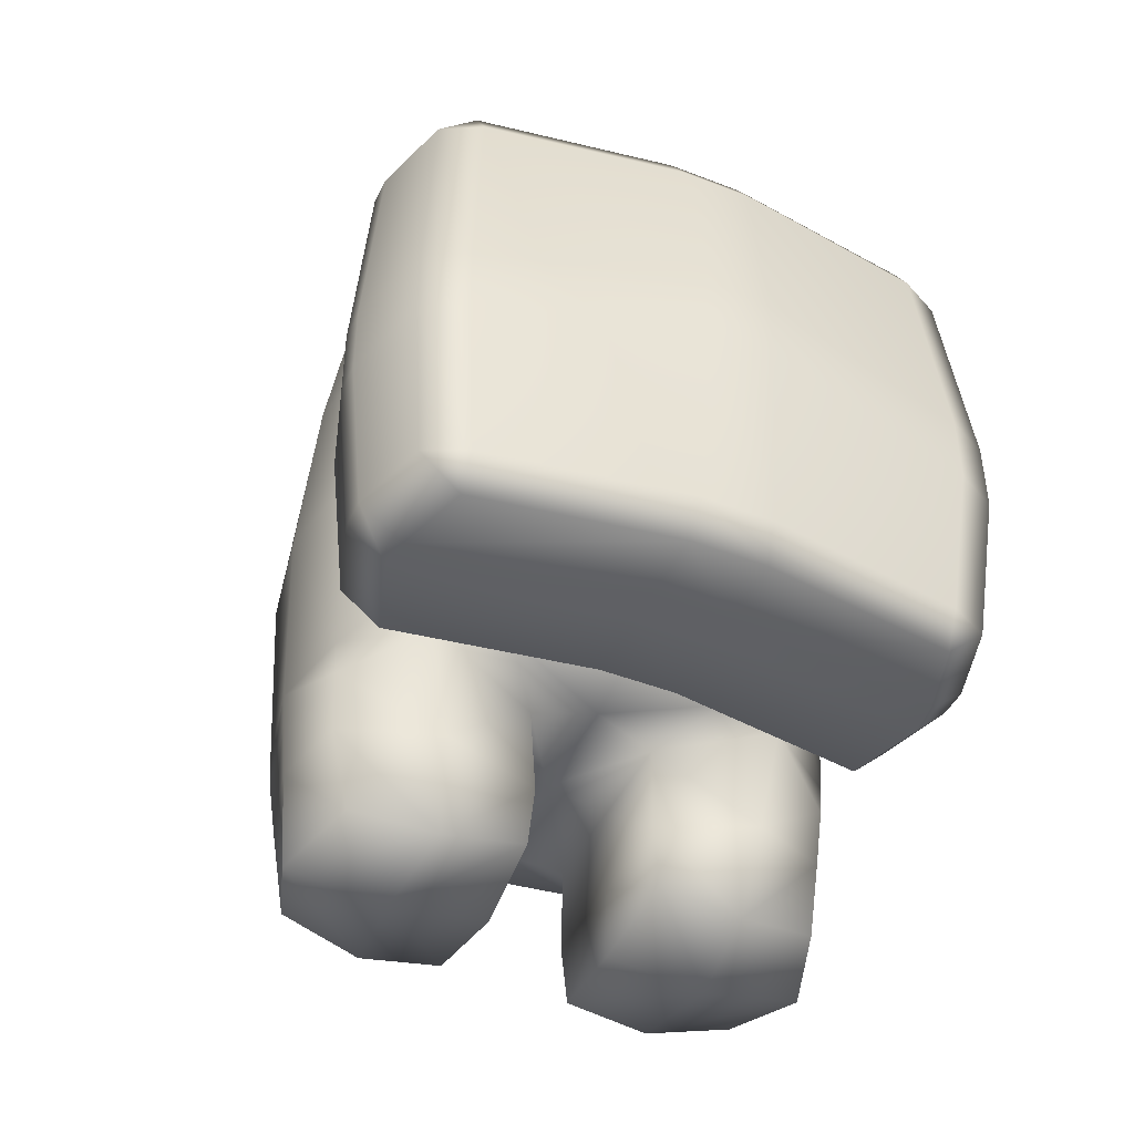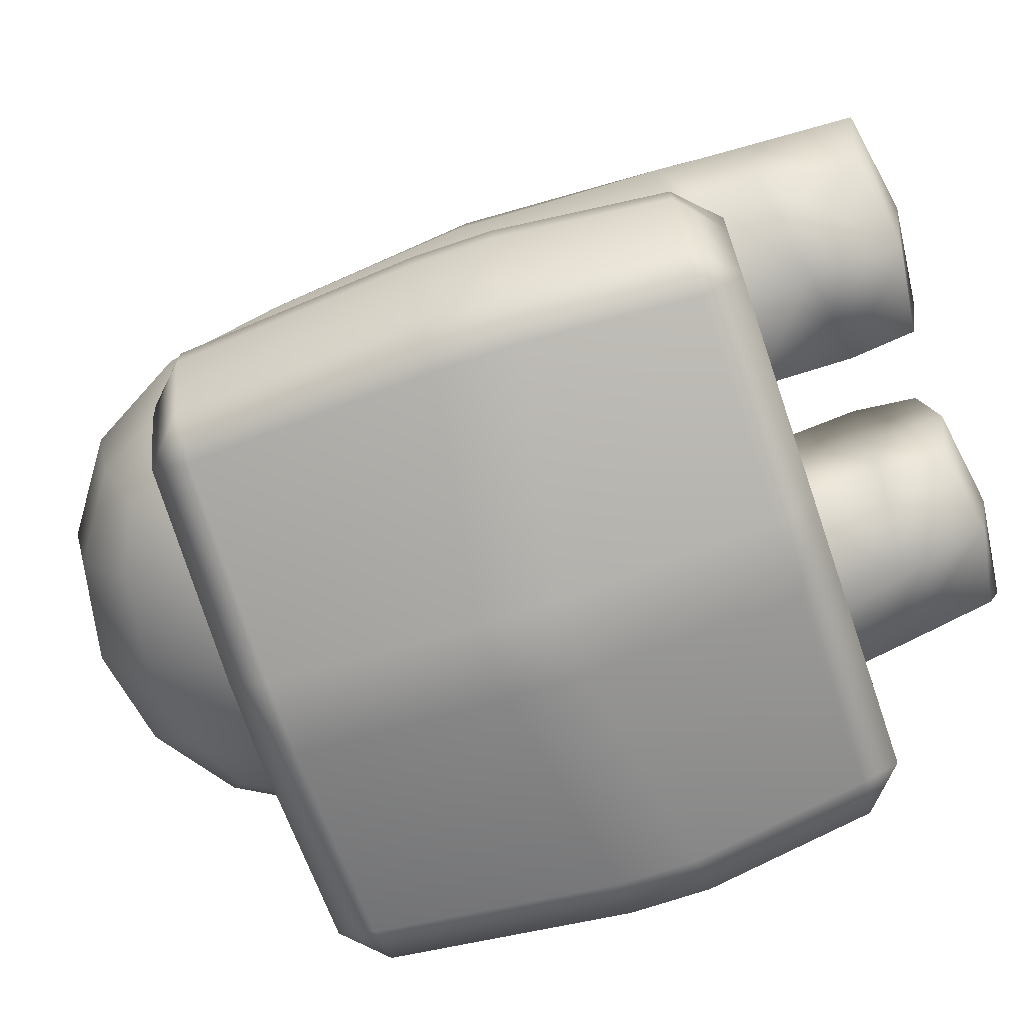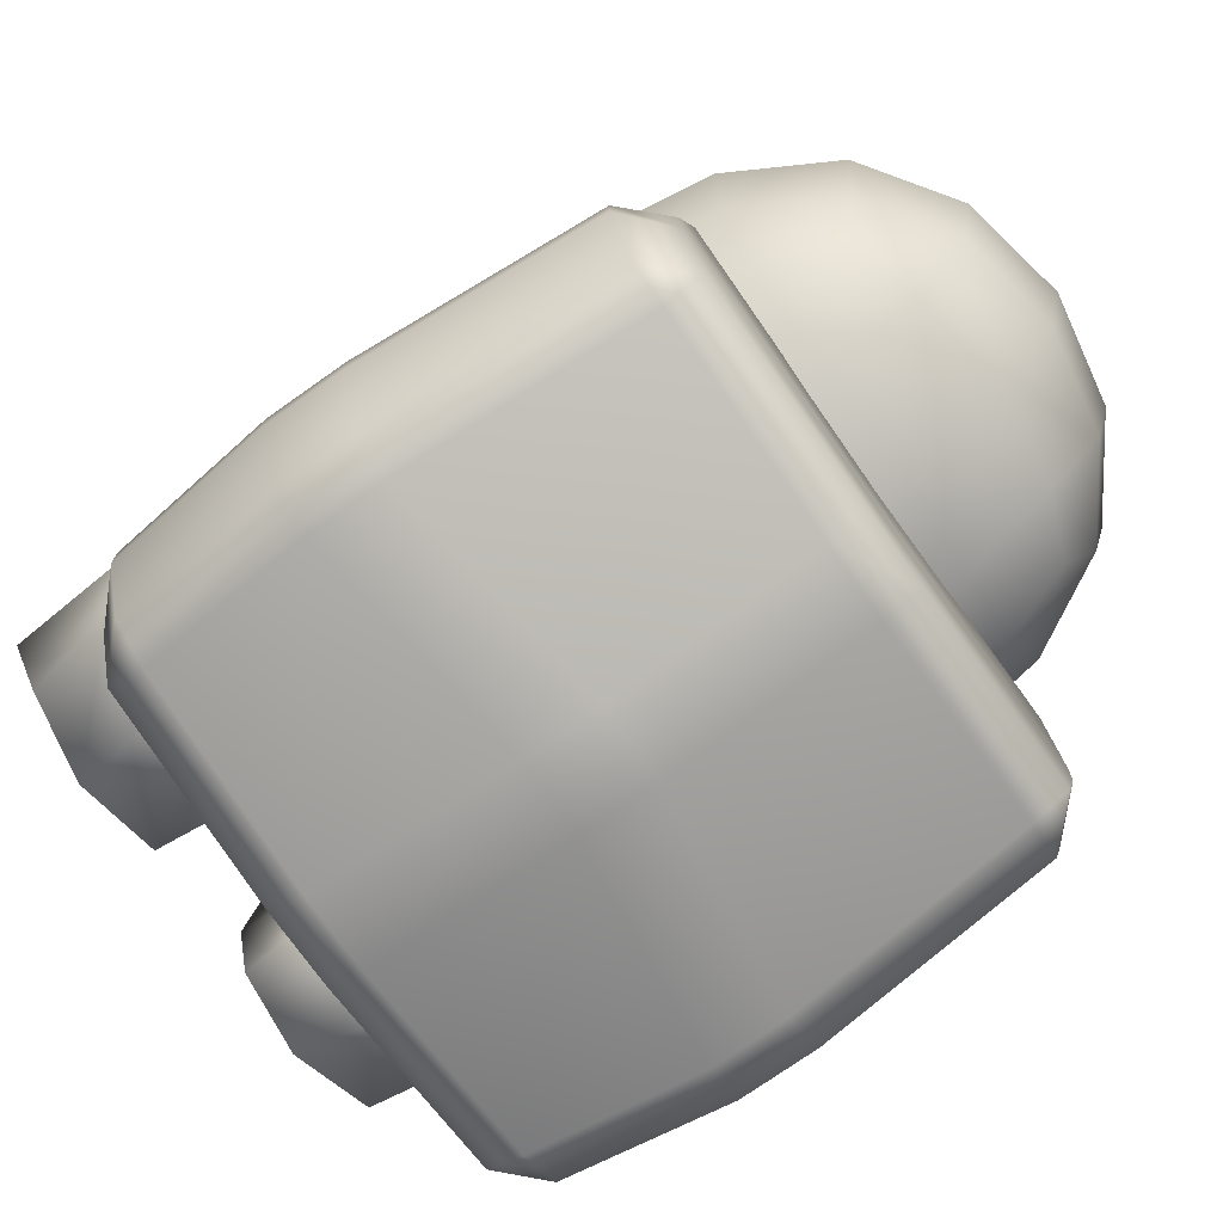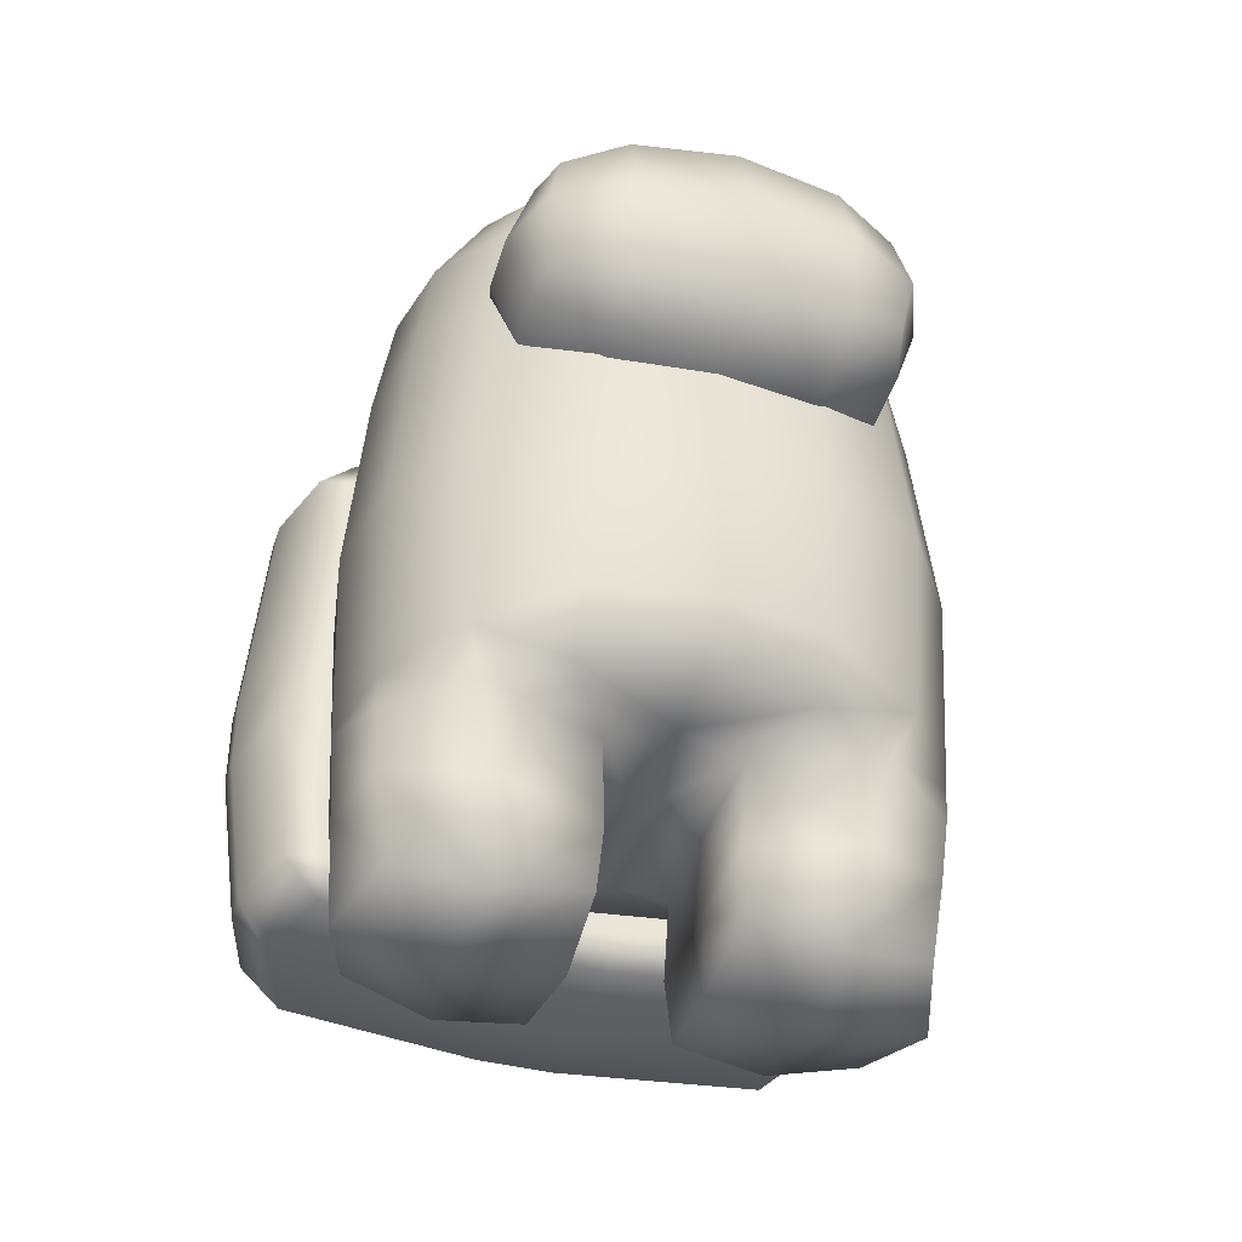
<metadata>
{"format":"obj","ext":"obj","renderer":"f3d","projection":"perspective","resolution":1024,"background":"white","views":[{"elev":-44.5,"azim":155.6,"up":"+Y"},{"elev":-71.1,"azim":-71.3,"up":"+Z"},{"elev":-74.2,"azim":125.3,"up":"+Z"},{"elev":-41.1,"azim":-17.5,"up":"+Y"}]}
</metadata>
<code>
g skinCluster1Set tweakSet1
v 0.3713 0.7949 0.4387
v 0.4254 0.6273 0.4866
v 0.4526 0.3829 0.5106
v 0.2203 0.855 0.4866
v 0.4254 0.855 0.3052
v 0.2348 0.9836 0.318
v 0.2474 0.3829 0.6237
v 0.2348 0.6434 0.589
v 0.5806 0.3829 0.3292
v 0.5413 0.6434 0.318
v 0.4755 -0.5314 0.4909
v 0.2597 -0.4683 0.5967
v 0.6042 -0.5713 0.3227
v 0.6205 -0.09422 0.354
v 0.4897 -0.09422 0.5396
v 0.253 -0.09422 0.6553
v 0.5463 -1.009 0.3093
v 0.1514 -1.004 0.3512
v 0.2582 -0.5772 0.5003
v 0.149 -0.6327 0.3534
v 0.3484 -1.041 0.3512
v 0.1363 -0.8491 0.3553
v 0.5873 -0.7944 0.298
v 0.5983 -0.6548 0.3227
v 0.4244 -0.633 0.4568
v 0.3746 -0.8273 0.4184
v -0.3713 0.7949 0.4387
v -0.4254 0.6273 0.4866
v -0.4526 0.3829 0.5106
v -0.2203 0.855 0.4866
v 0 0.8852 0.5106
v -0.4254 0.855 0.3052
v -0.2348 0.9836 0.318
v 0 1.027 0.3292
v -0.2474 0.3829 0.6237
v -0.2348 0.6434 0.589
v 0 0.3829 0.6616
v 0 0.6574 0.6237
v -0.5806 0.3829 0.3292
v -0.5413 0.6434 0.318
v -0.4733 -0.5306 0.4909
v -0.2597 -0.4683 0.5967
v 0 -0.4683 0.6321
v -0.6042 -0.5713 0.3227
v -0.6205 -0.09422 0.354
v 0 -0.09422 0.694
v -0.4897 -0.09422 0.5396
v -0.253 -0.09422 0.6553
v -0.5544 -1.001 0.3093
v -0.1597 -1.015 0.3512
v -0.2565 -0.582 0.5003
v 0 -0.5785 0.5357
v -0.1497 -0.6416 0.3534
v 0 -0.612 0.3888
v -0.3582 -1.042 0.3512
v -0.1459 -0.8642 0.3553
v -0.5925 -0.7812 0.298
v -0.5993 -0.6463 0.3227
v -0.4248 -0.6312 0.4568
v -0.3823 -0.8274 0.4184
v 0.3713 0.7949 -0.2178
v 0.4254 0.6273 -0.2656
v 0.4526 0.3829 -0.2897
v 0.2203 0.855 -0.2656
v 0.4526 0.8852 0.1105
v 0.4254 0.855 -0.08428
v 0.2474 1.027 0.1105
v 0.2348 0.9836 -0.09708
v 0.2474 0.3829 -0.4028
v 0.2348 0.6434 -0.3681
v 0.6234 0.3829 0.1105
v 0.5806 0.6574 0.1105
v 0.5806 0.3829 -0.1082
v 0.5413 0.6434 -0.09708
v 0.4759 -0.469 -0.27
v 0.2597 -0.4683 -0.3758
v 0.6488 -0.5713 0.1105
v 0.6042 -0.5713 -0.1018
v 0.6643 -0.09422 0.1105
v 0.6205 -0.09422 -0.1331
v 0.4897 -0.09422 -0.3187
v 0.253 -0.09422 -0.4343
v 0.6129 -1.044 0.1105
v 0.5463 -1.009 -0.08835
v 0.1356 -1.037 0.1105
v 0.1514 -1.004 -0.1302
v 0.2582 -0.5772 -0.2794
v 0.149 -0.6327 -0.1325
v 0.149 -0.6327 0.1105
v 0.3738 -1.075 0.1105
v 0.3484 -1.041 -0.1302
v 0.141 -0.8492 0.1105
v 0.1363 -0.8491 -0.1344
v 0.6307 -0.7952 0.1105
v 0.5873 -0.7944 -0.07712
v 0.6424 -0.6553 0.1105
v 0.5983 -0.6548 -0.1018
v 0.4252 -0.5706 -0.2359
v 0.3746 -0.8273 -0.1975
v -0.3713 0.7949 -0.2178
v -0.4254 0.6273 -0.2656
v -0.4526 0.3829 -0.2897
v -0.2203 0.855 -0.2656
v 0 0.8852 -0.2897
v -0.4526 0.8852 0.1105
v -0.4254 0.855 -0.08428
v -0.2474 1.027 0.1105
v 0 1.075 0.1105
v -0.2348 0.9836 -0.09708
v 0 1.027 -0.1082
v -0.2474 0.3829 -0.4028
v -0.2348 0.6434 -0.3681
v 0 0.3829 -0.4406
v 0 0.6574 -0.4028
v -0.6234 0.3829 0.1105
v -0.5806 0.6574 0.1105
v -0.5806 0.3829 -0.1082
v -0.5413 0.6434 -0.09708
v -0.4733 -0.4683 -0.27
v -0.2597 -0.4683 -0.3758
v 0 -0.4683 -0.4112
v -0.6488 -0.5713 0.1105
v -0.6042 -0.5713 -0.1018
v -0.6643 -0.09422 0.1105
v -0.6205 -0.09422 -0.1331
v 0 -0.09422 -0.4731
v -0.4897 -0.09422 -0.3187
v -0.253 -0.09422 -0.4343
v -0.6226 -1.032 0.1105
v -0.5544 -1.001 -0.08835
v -0.1456 -1.049 0.1105
v -0.1597 -1.015 -0.1302
v -0.2565 -0.582 -0.2794
v 0 -0.5785 -0.3148
v -0.1497 -0.6416 -0.1325
v 0 -0.612 -0.1679
v 0 -0.612 0.1105
v -0.1497 -0.6416 0.1105
v -0.3853 -1.075 0.1105
v -0.3582 -1.042 -0.1302
v -0.1506 -0.864 0.1105
v -0.1459 -0.8642 -0.1344
v -0.6359 -0.7793 0.1105
v -0.5925 -0.7812 -0.07712
v -0.6434 -0.6451 0.1105
v -0.5993 -0.6463 -0.1018
v -0.4231 -0.5689 -0.2359
v -0.3823 -0.8274 -0.1975
v -0.6611 -0.5923 -0.2854
v -0.5739 -0.6815 -0.3
v -0.565 -0.5923 -0.2628
v -0.6611 0.5039 -0.2854
v -0.565 0.5039 -0.2628
v -0.5739 0.5931 -0.3
v -0.6614 -0.5923 -0.732
v -0.5646 -0.5949 -0.7811
v -0.5663 -0.6815 -0.7335
v -0.6614 0.504 -0.732
v -0.5663 0.5931 -0.7335
v -0.5646 0.5065 -0.7811
v 0.6611 -0.5923 -0.2854
v 0.565 -0.5923 -0.2628
v 0.5739 -0.6815 -0.3
v 0.6611 0.5039 -0.2854
v 0.5739 0.5931 -0.3
v 0.565 0.5039 -0.2628
v 0.5646 -0.5949 -0.7811
v 0.6614 -0.5923 -0.732
v 0.5663 -0.6815 -0.7335
v 0.5646 0.5065 -0.7811
v 0.5663 0.5931 -0.7335
v 0.6614 0.504 -0.732
v -0.09099 -0.6815 -0.8051
v -0.08542 -0.596 -0.855
v 0.08542 -0.596 -0.855
v 0.09099 -0.6815 -0.8051
v 0.08542 0.5076 -0.855
v -0.08542 0.5076 -0.855
v -0.09099 0.5931 -0.8051
v 0.09099 0.5931 -0.8051
v 0.08492 -0.5924 -0.3371
v -0.08492 -0.5924 -0.3371
v -0.09099 -0.6815 -0.3728
v 0.09099 -0.6815 -0.3728
v -0.08492 0.504 -0.3371
v 0.08492 0.504 -0.3371
v 0.09099 0.5931 -0.3728
v -0.09099 0.5931 -0.3728
v -0.7188 -0.5923 -0.4737
v -0.7188 -0.5923 -0.5449
v -0.6219 -0.6815 -0.5569
v -0.6307 -0.6815 -0.4804
v -0.7188 0.5039 -0.5449
v -0.7188 0.5039 -0.4737
v -0.6307 0.5931 -0.4804
v -0.6219 0.5931 -0.5569
v 0.7188 -0.5923 -0.5449
v 0.7188 -0.5923 -0.4737
v 0.6307 -0.6815 -0.4804
v 0.6219 -0.6815 -0.5569
v 0.7188 0.5039 -0.4737
v 0.7188 0.5039 -0.5449
v 0.6219 0.5931 -0.5569
v 0.6307 0.5931 -0.4804
v -0.09099 0.5931 -0.5528
v 0.09099 0.5931 -0.5528
v 0.09099 0.5931 -0.6281
v -0.09099 0.5931 -0.6281
v 0.09099 -0.6815 -0.5528
v -0.09099 -0.6815 -0.5528
v -0.09099 -0.6815 -0.6281
v 0.09099 -0.6815 -0.6281
v -0.5666 0.04503 -0.2622
v -0.7 -0.03683 -0.2833
v -0.7 -0.2153 -0.2833
v -0.5666 -0.1334 -0.2622
v -0.7004 -0.2153 -0.7805
v -0.7004 -0.03687 -0.7805
v -0.6007 -0.03936 -0.8318
v -0.6007 -0.2128 -0.8318
v 0.6007 -0.2128 -0.8318
v 0.6007 -0.03936 -0.8318
v 0.7004 -0.03687 -0.7805
v 0.7004 -0.2153 -0.7805
v 0.7 -0.2153 -0.2833
v 0.7 -0.03683 -0.2833
v 0.5666 0.04503 -0.2622
v 0.5666 -0.1334 -0.2622
v -0.08335 -0.1333 -0.3432
v 0.08335 -0.1333 -0.3432
v 0.08335 0.04497 -0.3432
v -0.08335 0.04497 -0.3432
v 0.08396 -0.1298 -0.9128
v -0.08396 -0.1298 -0.9128
v -0.08396 0.04146 -0.9128
v 0.08396 0.04146 -0.9128
v 0.7642 -0.2153 -0.4969
v 0.7642 -0.2153 -0.5682
v 0.7642 -0.03684 -0.5682
v 0.7642 -0.03684 -0.4969
v -0.7642 -0.2153 -0.5682
v -0.7642 -0.2153 -0.4969
v -0.7642 -0.03684 -0.4969
v -0.7642 -0.03684 -0.5682
v -0.3796 0.27 0.7923
v -0.3796 0.5544 0.7768
v -0.3572 0.2533 0.4874
v -0.3572 0.5377 0.4718
v 0.3796 0.27 0.7923
v 0.3796 0.5544 0.7768
v 0.3572 0.2533 0.4874
v 0.3572 0.5377 0.4718
v -0.4027 0.2101 0.5488
v -0.4027 0.5832 0.5285
v 0.4027 0.2101 0.5488
v 0.4027 0.5832 0.5285
v 0 0.2064 0.5342
v 0 0.6105 0.5121
v 0 0.2249 0.873
v 0 0.629 0.8509
v 0 0.7153 0.5743
v 0 0.1091 0.6075
v -0.4063 0.2252 0.6811
v -0.409 0.4117 0.8011
v -0.3908 0.5728 0.4711
v -0.3833 0.3938 0.4739
v -0.2231 0.215 0.5149
v 0.2231 0.5909 0.4944
v 0.3833 0.3938 0.4739
v 0.3908 0.2148 0.4906
v 0.4063 0.5833 0.6615
v 0.409 0.4117 0.8011
v 0.2386 0.2332 0.848
v -0.2386 0.6091 0.8274
v -0.3908 0.2148 0.4906
v -0.4063 0.5833 0.6615
v 0.4063 0.2252 0.6811
v 0.3908 0.5728 0.4711
v 0.2315 0.6879 0.5559
v -0.2315 0.1248 0.5867
v 0.463 0.3928 0.5256
v -0.463 0.3928 0.5256
v 0.2231 0.215 0.5149
v -0.2231 0.5909 0.4944
v -0.2386 0.2332 0.848
v 0.2386 0.6091 0.8274
v -0.2315 0.6879 0.5559
v 0.2315 0.1248 0.5867
v 0 0.1185 0.5475
v 0 0.6994 0.5157
v 0 0.71 0.7106
v 0 0.1291 0.7423
v 0 0.4298 0.9128
v 0 0.4085 0.5231
v -0.4481 0.3901 0.4683
v 0.2257 0.4028 0.5041
v 0.4661 0.4006 0.6609
v -0.2436 0.4237 0.8859
v 0.2366 0.1439 0.7208
v -0.2366 0.6836 0.6913
v -0.2274 0.673 0.4975
v 0.2274 0.1333 0.527
v 0.4481 0.3901 0.4683
v -0.4661 0.4006 0.6609
v -0.2274 0.1333 0.527
v 0.2274 0.673 0.4975
v 0.2366 0.6836 0.6913
v -0.2366 0.1439 0.7208
v 0.2436 0.4237 0.8859
v -0.2257 0.4028 0.5041
g Cube
f 67 108 34 6
f 6 34 31 4
f 5 6 4 1
f 65 67 6 5
f 7 8 38 37
f 3 2 8 7
f 2 1 4 8
f 8 4 31 38
f 71 72 10 9
f 72 65 5 10
f 10 5 1 2
f 9 10 2 3
f 79 14 13 77
f 14 15 11 13
f 15 16 12 11
f 16 46 43 12
f 7 37 46 16
f 3 7 16 15
f 9 3 15 14
f 71 9 14 79
f 94 23 17 83
f 90 21 18 85
f 12 43 52 19
f 19 52 54 20
f 20 54 137 89
f 22 20 89 92
f 83 17 21 90
f 18 22 92 85
f 96 24 23 94
f 77 13 24 96
f 21 26 22 18
f 24 25 26 23
f 23 26 21 17
f 11 12 19 25
f 25 24 13 11
f 19 20 25
f 20 22 26 25
f 107 33 34 108
f 33 30 31 34
f 32 27 30 33
f 105 32 33 107
f 35 37 38 36
f 29 35 36 28
f 28 36 30 27
f 36 38 31 30
f 115 39 40 116
f 116 40 32 105
f 40 28 27 32
f 39 29 28 40
f 124 122 44 45
f 45 44 41 47
f 47 41 42 48
f 48 42 43 46
f 35 48 46 37
f 29 47 48 35
f 39 45 47 29
f 115 124 45 39
f 143 129 49 57
f 139 131 50 55
f 42 51 52 43
f 51 53 54 52
f 53 138 137 54
f 56 141 138 53
f 129 139 55 49
f 50 131 141 56
f 145 143 57 58
f 122 145 58 44
f 55 50 56 60
f 58 57 60 59
f 57 49 55 60
f 41 59 51 42
f 59 41 44 58
f 51 59 53
f 53 59 60 56
f 67 68 110 108
f 68 64 104 110
f 66 61 64 68
f 65 66 68 67
f 69 113 114 70
f 63 69 70 62
f 62 70 64 61
f 70 114 104 64
f 71 73 74 72
f 72 74 66 65
f 74 62 61 66
f 73 63 62 74
f 79 77 78 80
f 80 78 75 81
f 81 75 76 82
f 82 76 121 126
f 69 82 126 113
f 63 81 82 69
f 73 80 81 63
f 71 79 80 73
f 94 83 84 95
f 90 85 86 91
f 76 87 134 121
f 87 88 136 134
f 88 89 137 136
f 93 92 89 88
f 83 90 91 84
f 86 85 92 93
f 96 94 95 97
f 77 96 97 78
f 91 86 93 99
f 97 95 99 98
f 95 84 91 99
f 75 98 87 76
f 98 75 78 97
f 87 98 88
f 88 98 99 93
f 107 108 110 109
f 109 110 104 103
f 106 109 103 100
f 105 107 109 106
f 111 112 114 113
f 102 101 112 111
f 101 100 103 112
f 112 103 104 114
f 115 116 118 117
f 116 105 106 118
f 118 106 100 101
f 117 118 101 102
f 124 125 123 122
f 125 127 119 123
f 127 128 120 119
f 128 126 121 120
f 111 113 126 128
f 102 111 128 127
f 117 102 127 125
f 115 117 125 124
f 143 144 130 129
f 139 140 132 131
f 120 121 134 133
f 133 134 136 135
f 135 136 137 138
f 142 135 138 141
f 129 130 140 139
f 132 142 141 131
f 145 146 144 143
f 122 123 146 145
f 140 148 142 132
f 146 147 148 144
f 144 148 140 130
f 119 120 133 147
f 147 146 123 119
f 133 135 147
f 135 142 148 147
f 198 237 225 161
f 175 233 221 167
f 205 195 154 188
f 204 206 187 165
f 190 241 217 155
f 227 166 186 231
f 182 229 216 151
f 240 201 164 226
f 244 193 158 218
f 179 159 196 208
f 223 172 202 239
f 219 160 178 235
f 171 180 207 203
f 236 177 170 222
f 232 185 153 213
f 192 210 183 150
f 176 169 200 212
f 157 173 211 191
f 209 199 163 184
f 214 152 194 243
f 162 228 230 181
f 168 224 238 197
f 156 220 234 174
f 149 150 151
f 152 153 154
f 155 156 157
f 158 159 160
f 161 162 163
f 164 165 166
f 167 168 169
f 170 171 172
f 173 174 175 176
f 177 178 179 180
f 181 182 183 184
f 185 186 187 188
f 189 190 191 192
f 193 194 195 196
f 197 198 199 200
f 201 202 203 204
f 205 206 207 208
f 209 210 211 212
f 213 214 215 216
f 217 218 219 220
f 221 222 223 224
f 225 226 227 228
f 229 230 231 232
f 233 234 235 236
f 237 238 239 240
f 241 242 243 244
f 192 150 149 189
f 213 153 152 214
f 196 159 158 193
f 220 156 155 217
f 173 157 156 174
f 180 171 170 177
f 224 168 167 221
f 200 169 168 197
f 204 165 164 201
f 228 162 161 225
f 184 163 162 181
f 188 154 153 185
f 169 176 175 167
f 159 179 178 160
f 150 183 182 151
f 165 187 186 166
f 205 188 187 206
f 209 184 183 210
f 229 182 181 230
f 233 175 174 234
f 157 191 190 155
f 154 195 194 152
f 163 199 198 161
f 171 203 202 172
f 179 208 207 180
f 176 212 211 173
f 210 192 191 211
f 206 204 203 207
f 195 205 208 196
f 199 209 212 200
f 237 198 197 238
f 241 190 189 242
f 151 216 215 149
f 160 219 218 158
f 172 223 222 170
f 166 227 226 164
f 185 232 231 186
f 177 236 235 178
f 201 240 239 202
f 193 244 243 194
f 214 243 242 215
f 223 239 238 224
f 219 235 234 220
f 227 231 230 228
f 232 213 216 229
f 240 226 225 237
f 236 222 221 233
f 244 218 217 241
f 149 215 242 189
f 253 282 295 275
f 282 254 265 295
f 295 265 248 266
f 275 295 266 247
f 257 294 296 283
f 294 258 268 296
f 296 268 252 269
f 283 296 269 251
f 255 281 297 277
f 281 256 271 297
f 297 271 250 272
f 277 297 272 249
f 259 293 298 285
f 293 260 274 298
f 298 274 246 264
f 285 298 264 245
f 262 288 299 292
f 288 255 277 299
f 299 277 249 273
f 292 299 273 259
f 261 287 300 291
f 287 254 276 300
f 300 276 246 274
f 291 300 274 260
f 258 284 301 290
f 284 248 265 301
f 301 265 254 287
f 290 301 287 261
f 257 283 302 289
f 283 251 270 302
f 302 270 255 288
f 289 302 288 262
f 251 269 303 270
f 269 252 278 303
f 303 278 256 281
f 270 303 281 255
f 245 264 304 263
f 264 246 276 304
f 304 276 254 282
f 263 304 282 253
f 247 267 305 275
f 267 257 289 305
f 305 289 262 280
f 275 305 280 253
f 252 268 306 278
f 268 258 290 306
f 306 290 261 279
f 278 306 279 256
f 256 279 307 271
f 279 261 291 307
f 307 291 260 286
f 271 307 286 250
f 253 280 308 263
f 280 262 292 308
f 308 292 259 285
f 263 308 285 245
f 249 272 309 273
f 272 250 286 309
f 309 286 260 293
f 273 309 293 259
f 247 266 310 267
f 266 248 284 310
f 310 284 258 294
f 267 310 294 257

</code>
